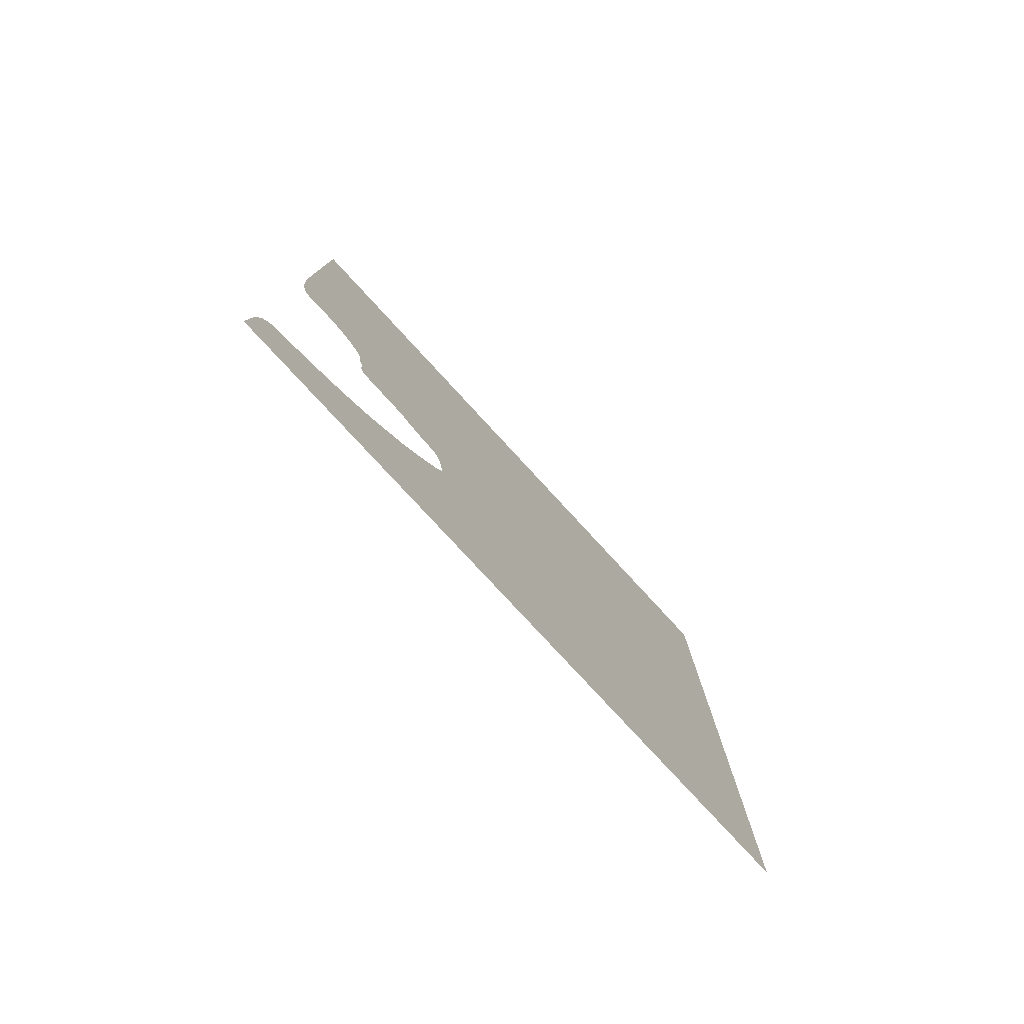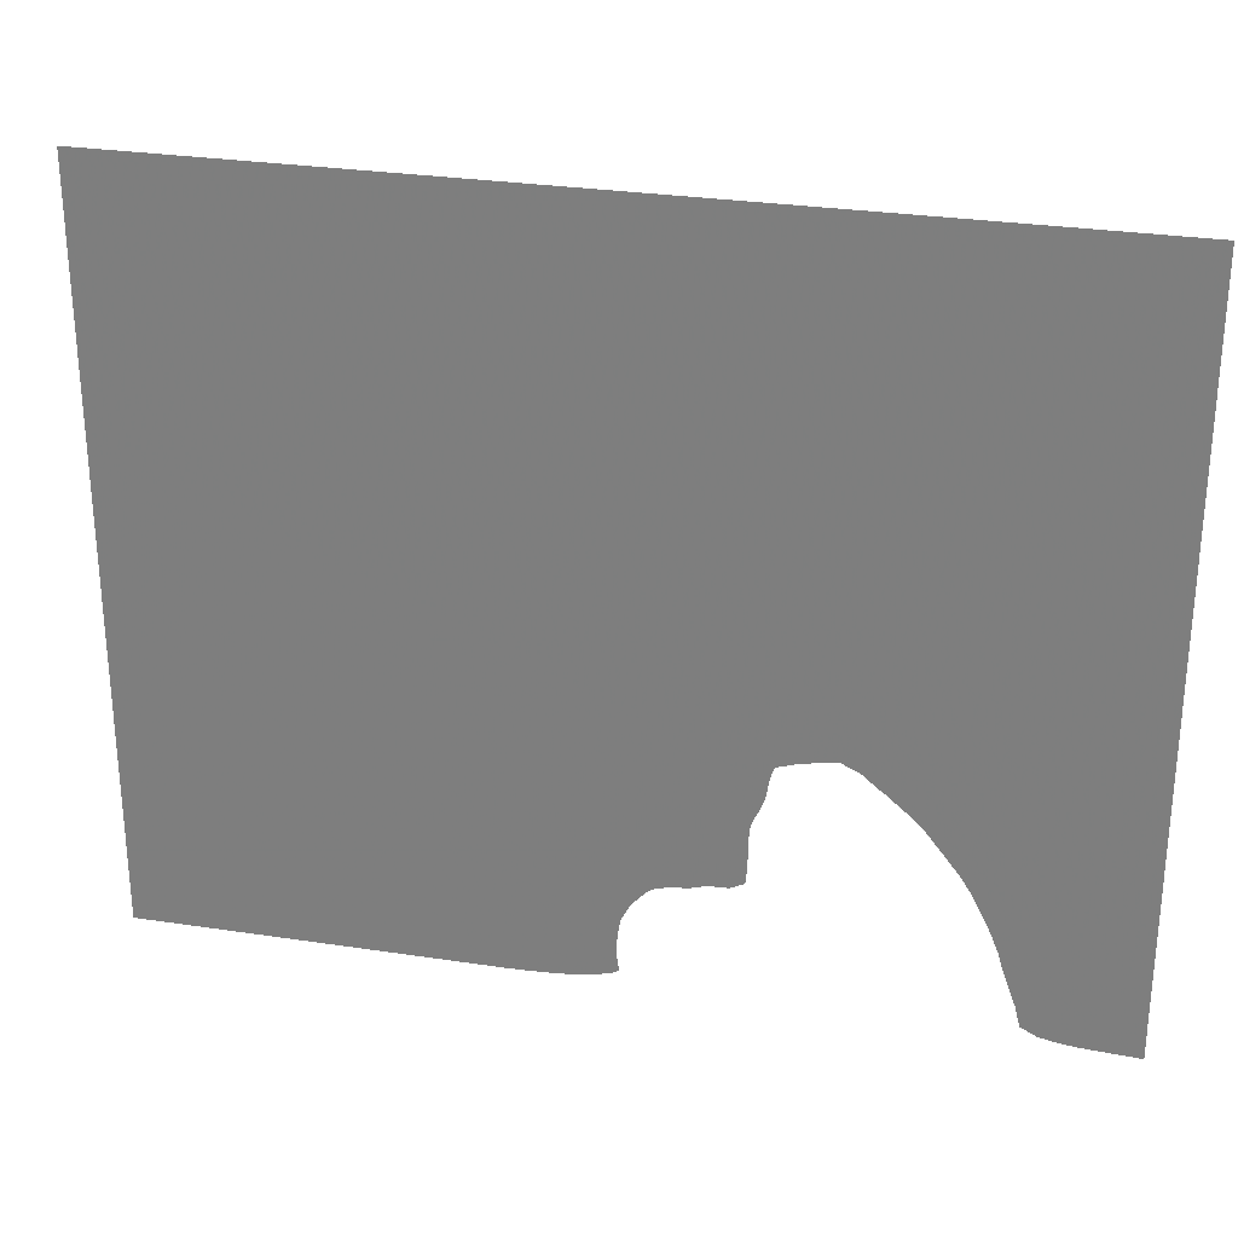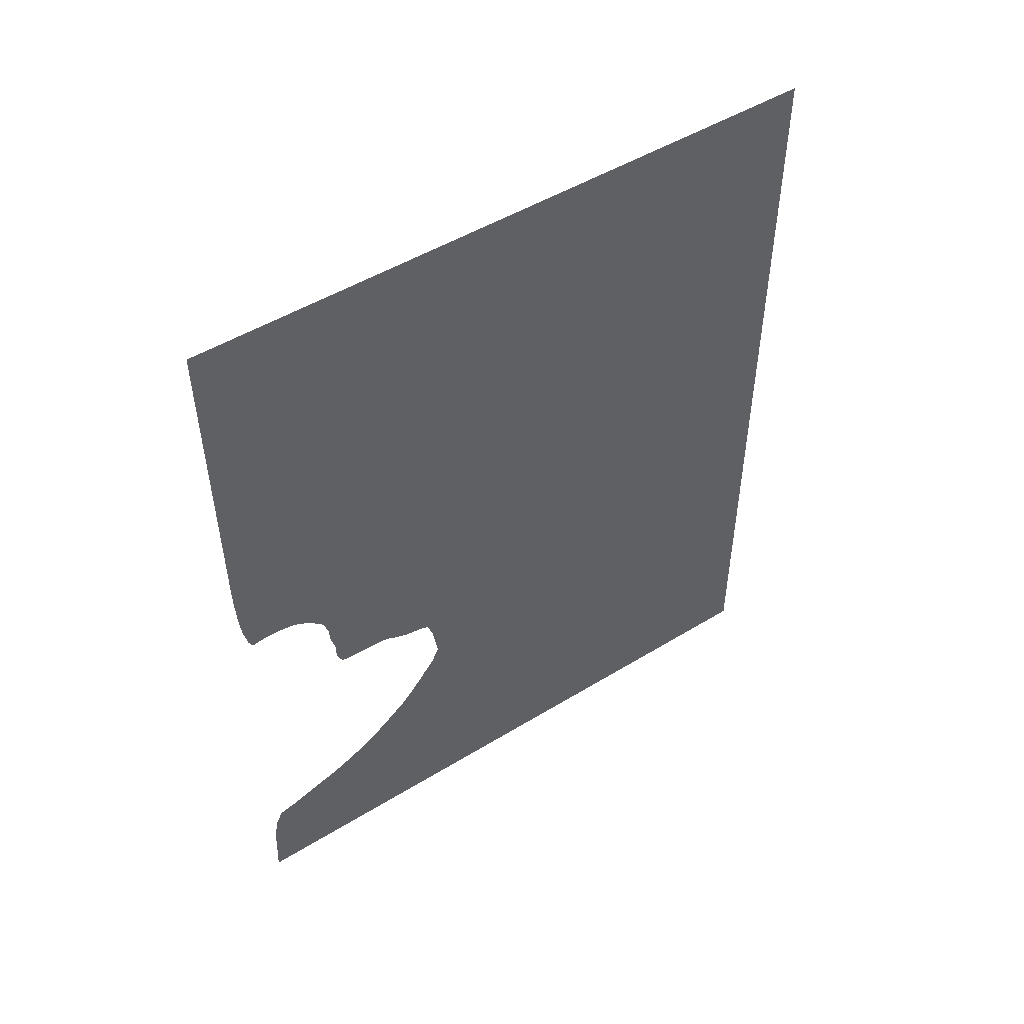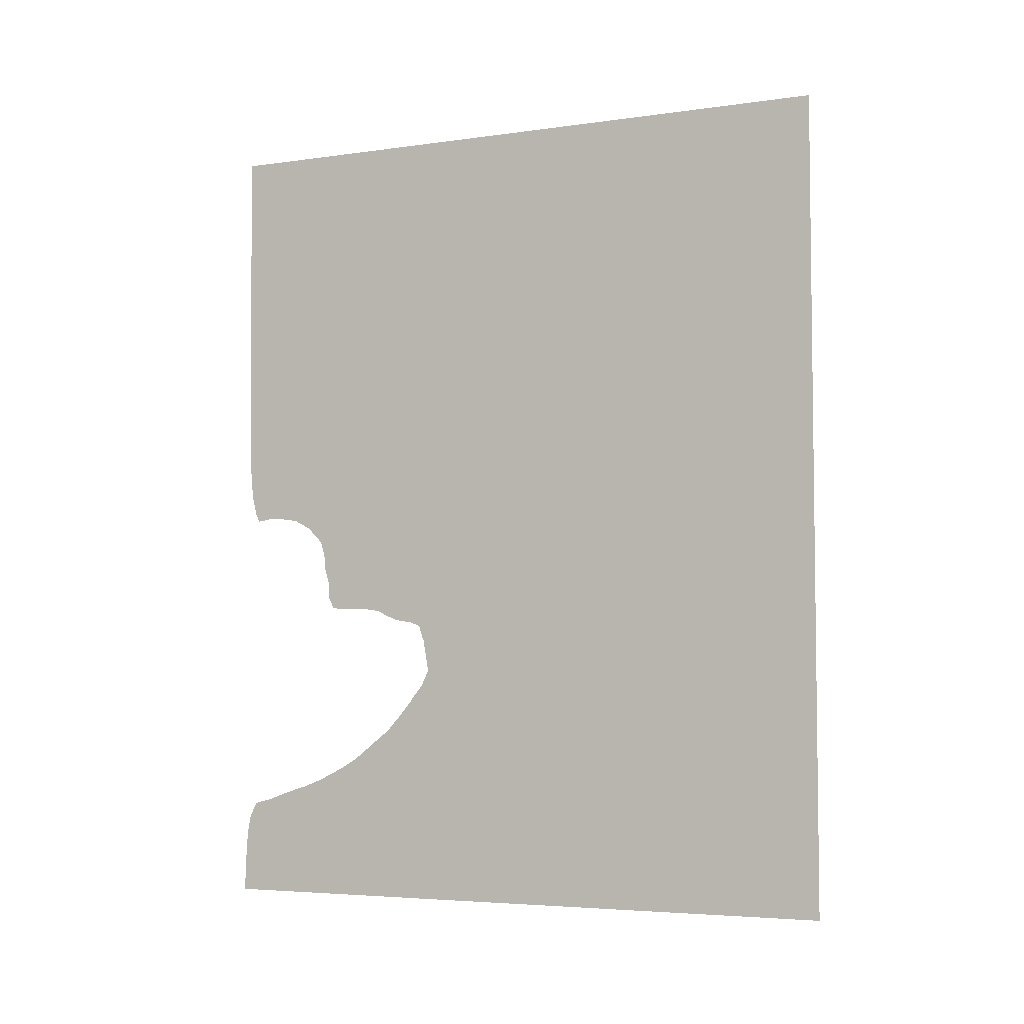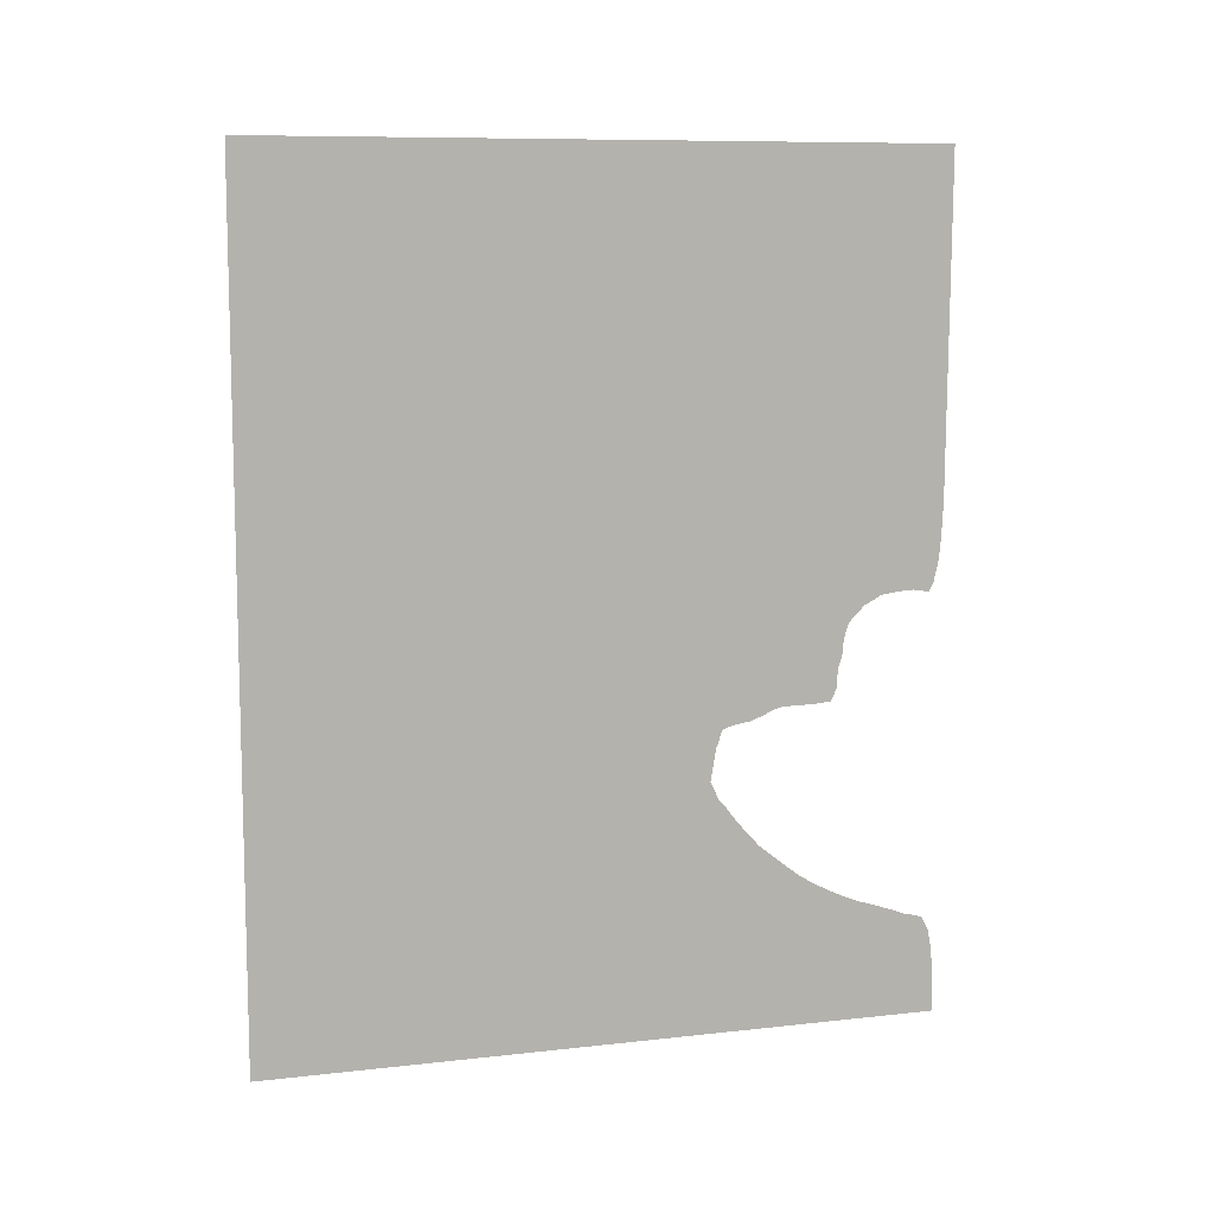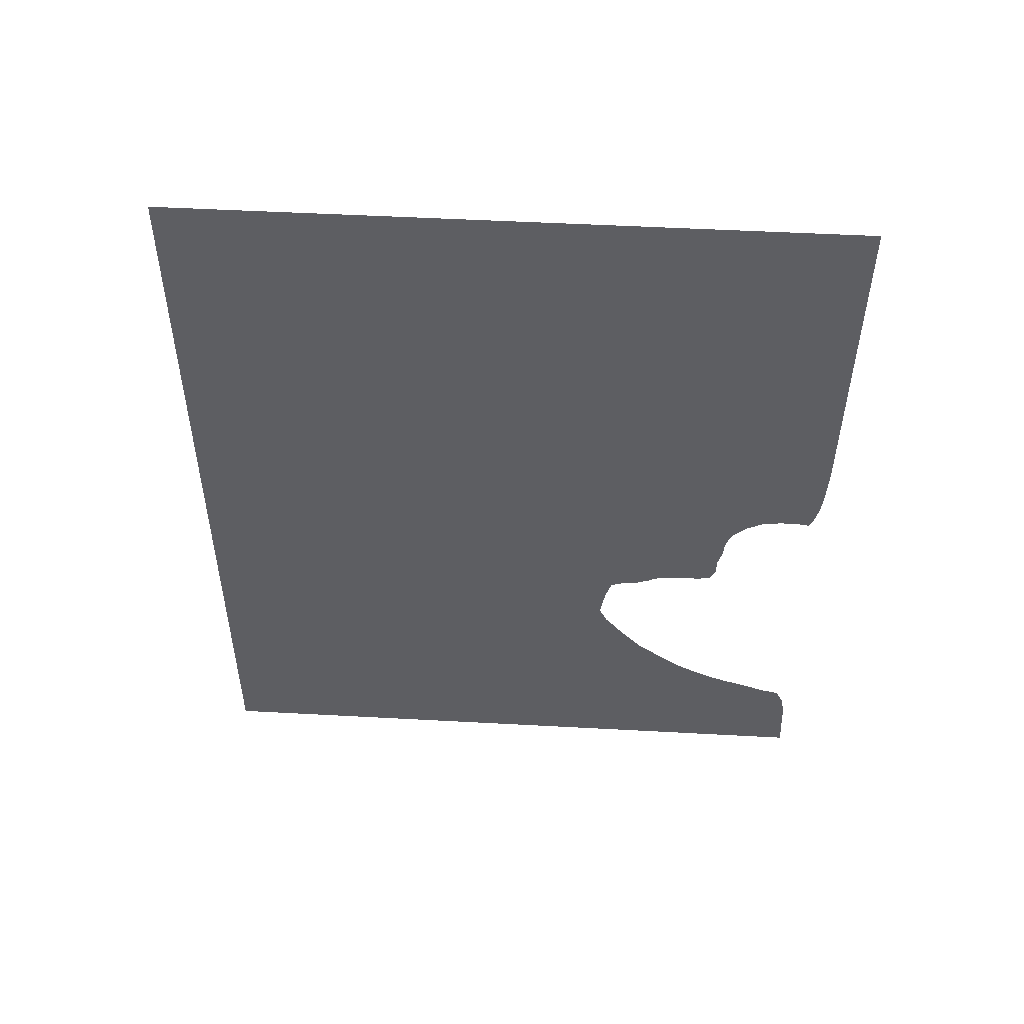
<metadata>
{"format":"obj","ext":"obj","renderer":"f3d","projection":"perspective","resolution":1024,"background":"white","views":[{"elev":-79.0,"azim":42.7,"up":"+Z"},{"elev":28.0,"azim":103.6,"up":"+Y"},{"elev":49.3,"azim":55.8,"up":"+Z"},{"elev":-4.7,"azim":114.6,"up":"+Z"},{"elev":9.4,"azim":-106.5,"up":"+Z"},{"elev":50.6,"azim":-86.6,"up":"+Z"}]}
</metadata>
<code>
v 39.1 10.28 3
v 39.1 10.29 3.1
v 39.1 10.37 4
v 39.1 10.38 4.1
v 39.1 10.56 5
v 39.1 10.59 5.1
v 39.1 10.71 5.32
v 39.1 11 5.896
v 39.1 11.46 6.034
v 39.1 11.9 6.137
v 39.1 12 6.143
v 39.1 12.1 6.178
v 39.1 13 6.515
v 39.1 14.4 7
v 39.1 14.43 7.007
v 39.1 14.9 7.133
v 39.1 15 7.171
v 39.1 15.1 7.219
v 39.1 16 7.573
v 39.1 16.89 7.993
v 39.1 16.99 8.044
v 39.1 17 8.048
v 39.1 18 8.563
v 39.1 18.7 9
v 39.1 19 9.212
v 39.1 20.01 10
v 39.1 20.27 10.22
v 39.1 21.27 11
v 39.1 21.55 11.31
v 39.1 22 11.8
v 39.1 23.01 13
v 39.1 23.08 13.13
v 39.1 23.81 14
v 39.1 24 14.44
v 39.1 24.28 15
v 39.1 23.94 17
v 39.1 23.86 17.14
v 39.1 23.73 17.6
v 39.1 23.59 18
v 39.1 23 18.22
v 39.1 21.87 18.4
v 39.1 21 18.74
v 39.1 20.9 18.81
v 39.1 20.74 18.89
v 39.1 20.48 19
v 39.1 20 19.12
v 39.1 19.85 19.13
v 39.1 17.88 19.18
v 39.1 17 19.26
v 39.1 17 19.27
v 39.1 16.7 19.9
v 39.1 16.64 20
v 39.1 16.63 20.1
v 39.1 16.6 21
v 39.1 16.59 21.1
v 39.1 16.32 22
v 39.1 16.26 22.9
v 39.1 16.22 23
v 39.1 16 23.72
v 39.1 15.9 23.85
v 39.1 15.87 23.88
v 39.1 15.82 24
v 39.1 15 24.78
v 39.1 14 25.31
v 39.1 13.83 25.35
v 39.1 13 25.48
v 39.1 12 25.54
v 39.1 11.8 25.51
v 39.1 11 25.39
v 39.1 10.74 25.9
v 39.1 10.72 26
v 39.1 10.7 26.1
v 39.1 10.48 27
v 39.1 10.47 27.1
v 39.1 10.36 28
v 39.1 10.36 28.1
v 39.1 10.29 29
v 39.1 10.29 29.1
v 39.1 10.24 30
v 39.1 10.21 31
v 39.1 10.05 50.8
v 39.1 50.8 50.8
v 39.1 50.8 -1.092e-21
v 39.1 10.16 -1.516e-21
f 5 7 6
f 9 8 7
f 9 7 10
f 10 7 11
f 11 7 5
f 4 11 5
f 4 12 11
f 4 3 12
f 12 3 2
f 13 12 2
f 1 13 2
f 1 14 13
f 1 84 14
f 14 84 15
f 15 84 16
f 16 84 17
f 17 19 18
f 17 84 19
f 19 84 20
f 20 22 21
f 20 84 22
f 22 84 23
f 23 83 24
f 24 83 25
f 25 83 26
f 83 28 27
f 26 83 27
f 23 84 83
f 29 83 30
f 29 28 83
f 31 30 83
f 32 31 33
f 33 31 83
f 34 33 35
f 35 83 36
f 36 83 82
f 37 36 38
f 38 82 39
f 38 36 82
f 47 46 57
f 41 43 42
f 41 40 43
f 43 40 44
f 57 46 45
f 56 47 57
f 54 48 55
f 53 51 48
f 48 50 49
f 48 51 50
f 53 52 51
f 54 53 48
f 55 48 47
f 56 55 47
f 57 59 58
f 57 45 59
f 59 45 44
f 40 59 44
f 40 62 59
f 59 62 60
f 60 62 61
f 40 39 62
f 81 80 63
f 79 65 64
f 77 66 65
f 75 74 66
f 72 68 67
f 72 71 68
f 68 70 69
f 71 70 68
f 72 67 73
f 73 67 74
f 74 67 66
f 75 66 76
f 76 66 77
f 77 65 78
f 78 65 79
f 79 64 80
f 80 64 63
f 81 63 82
f 82 63 62
f 39 82 62
f 33 83 35

</code>
